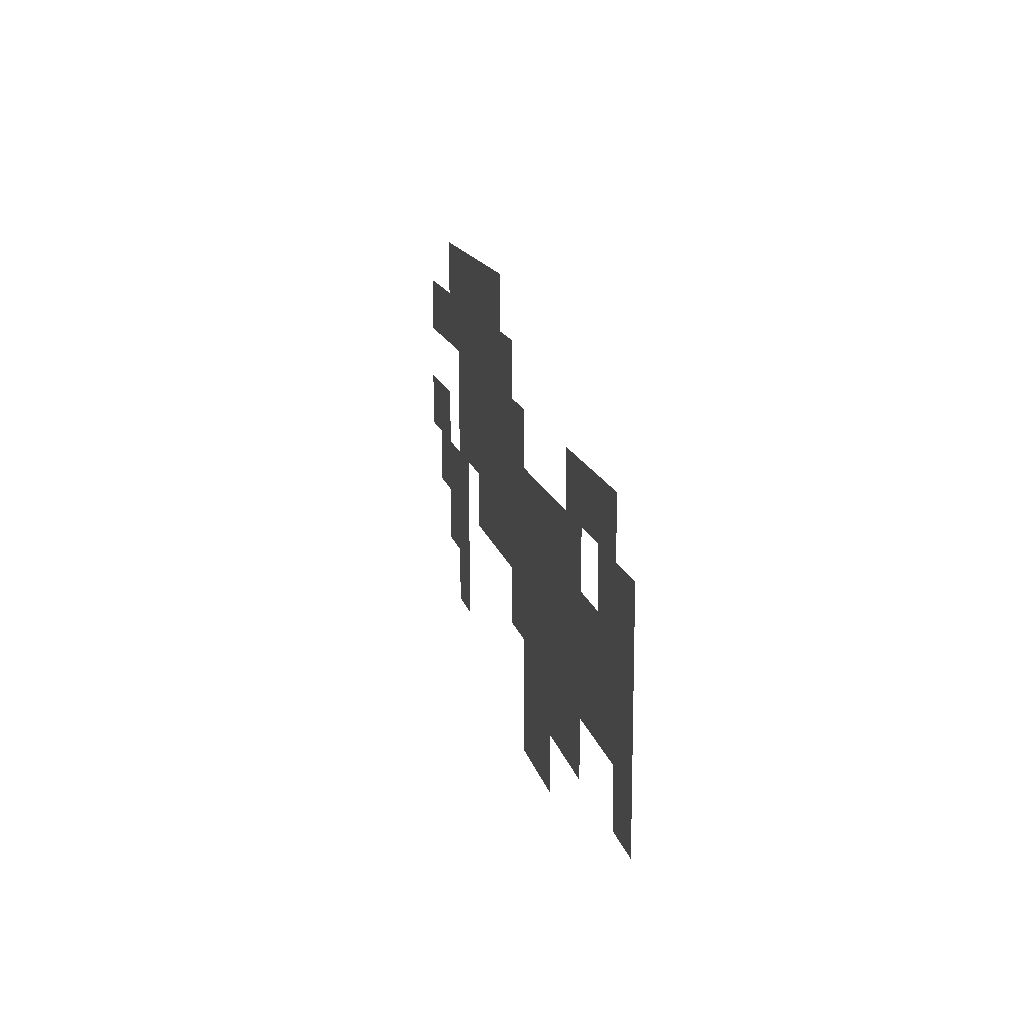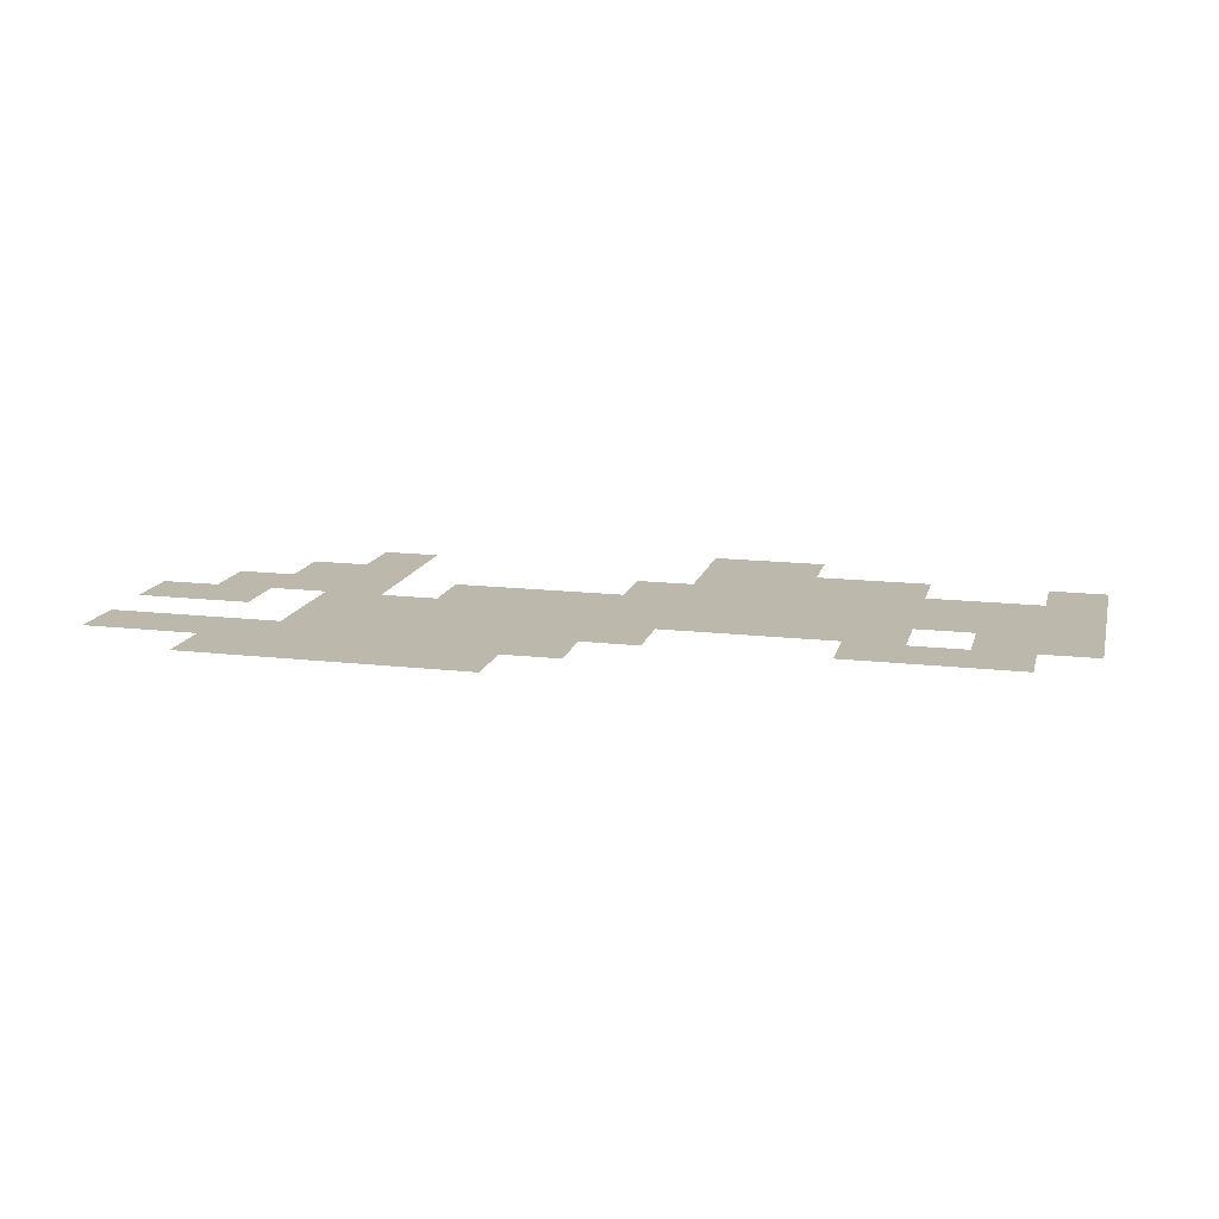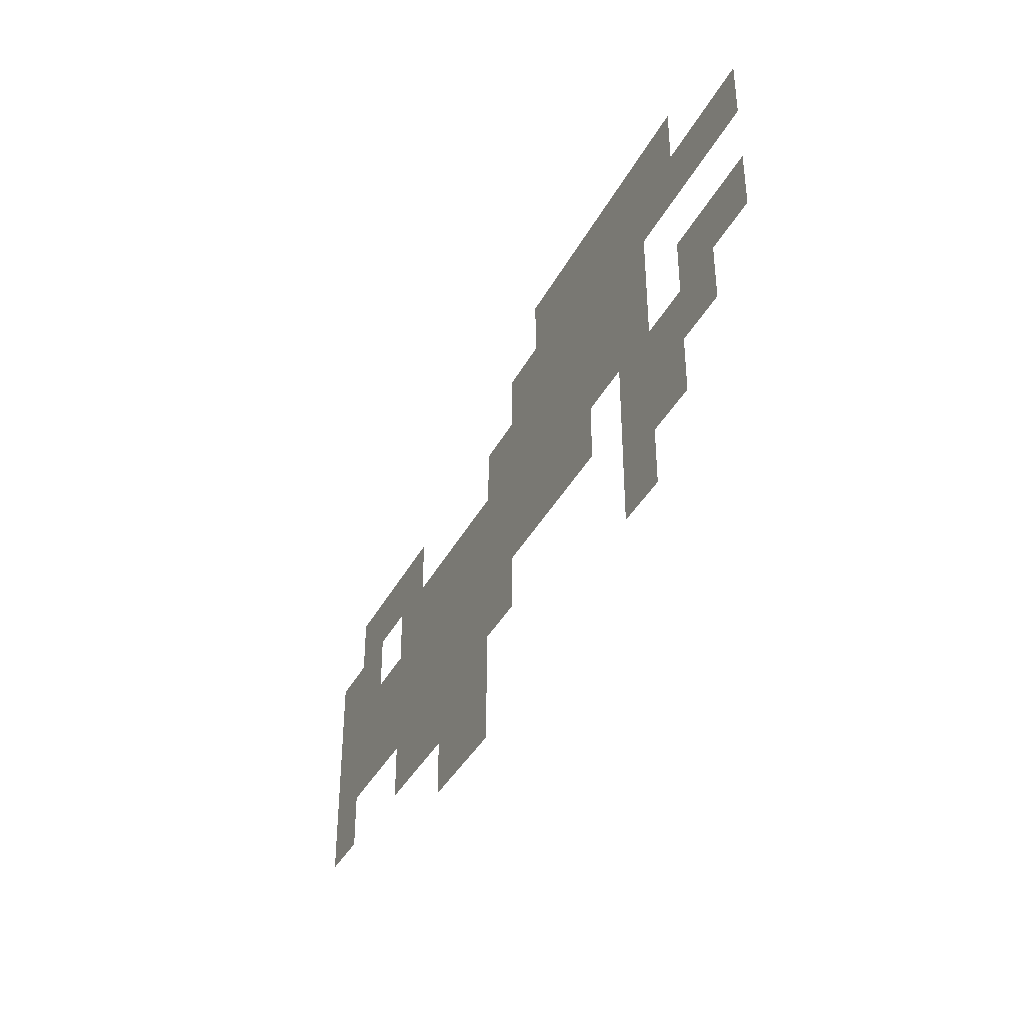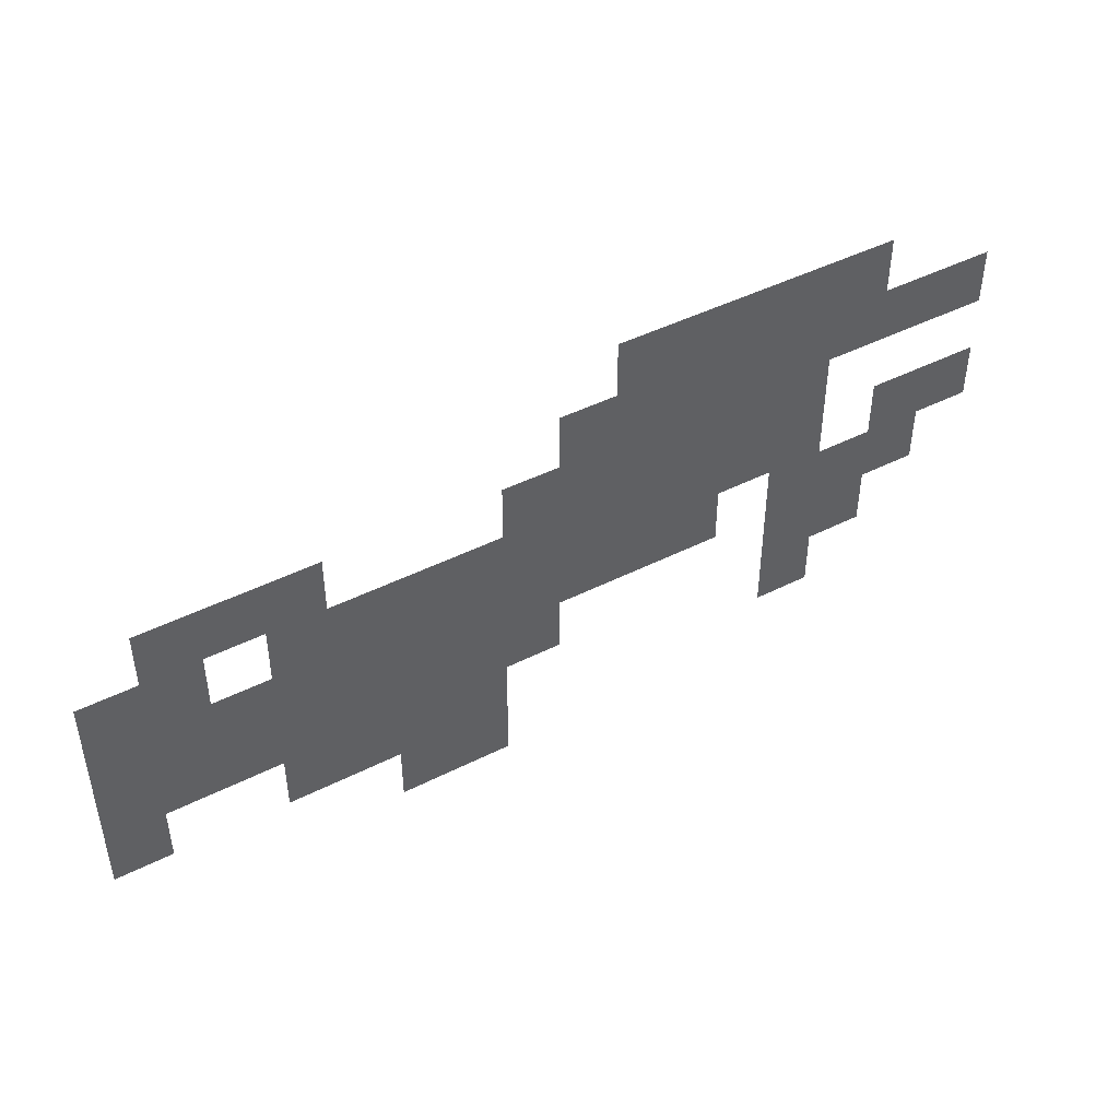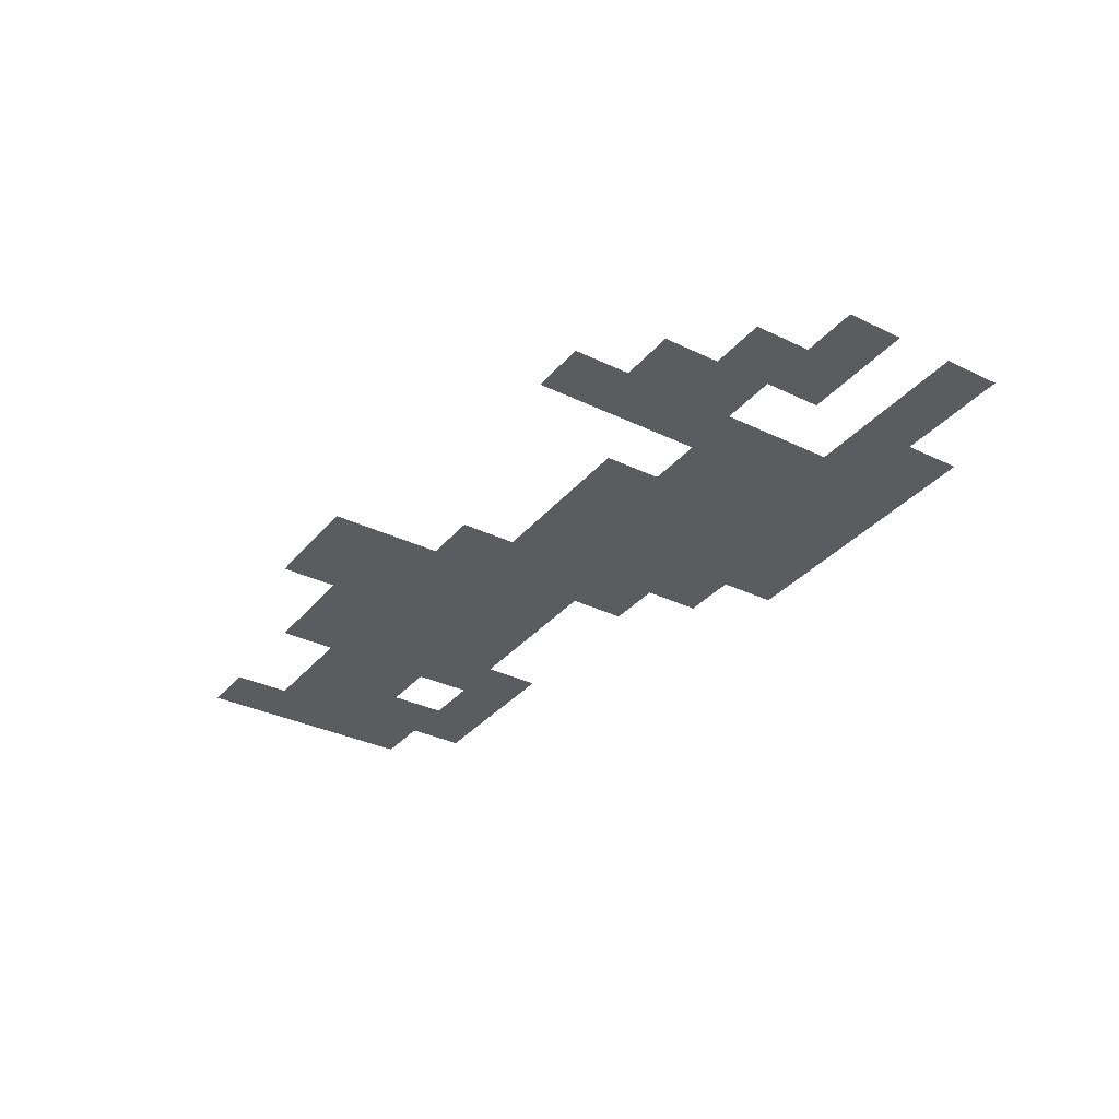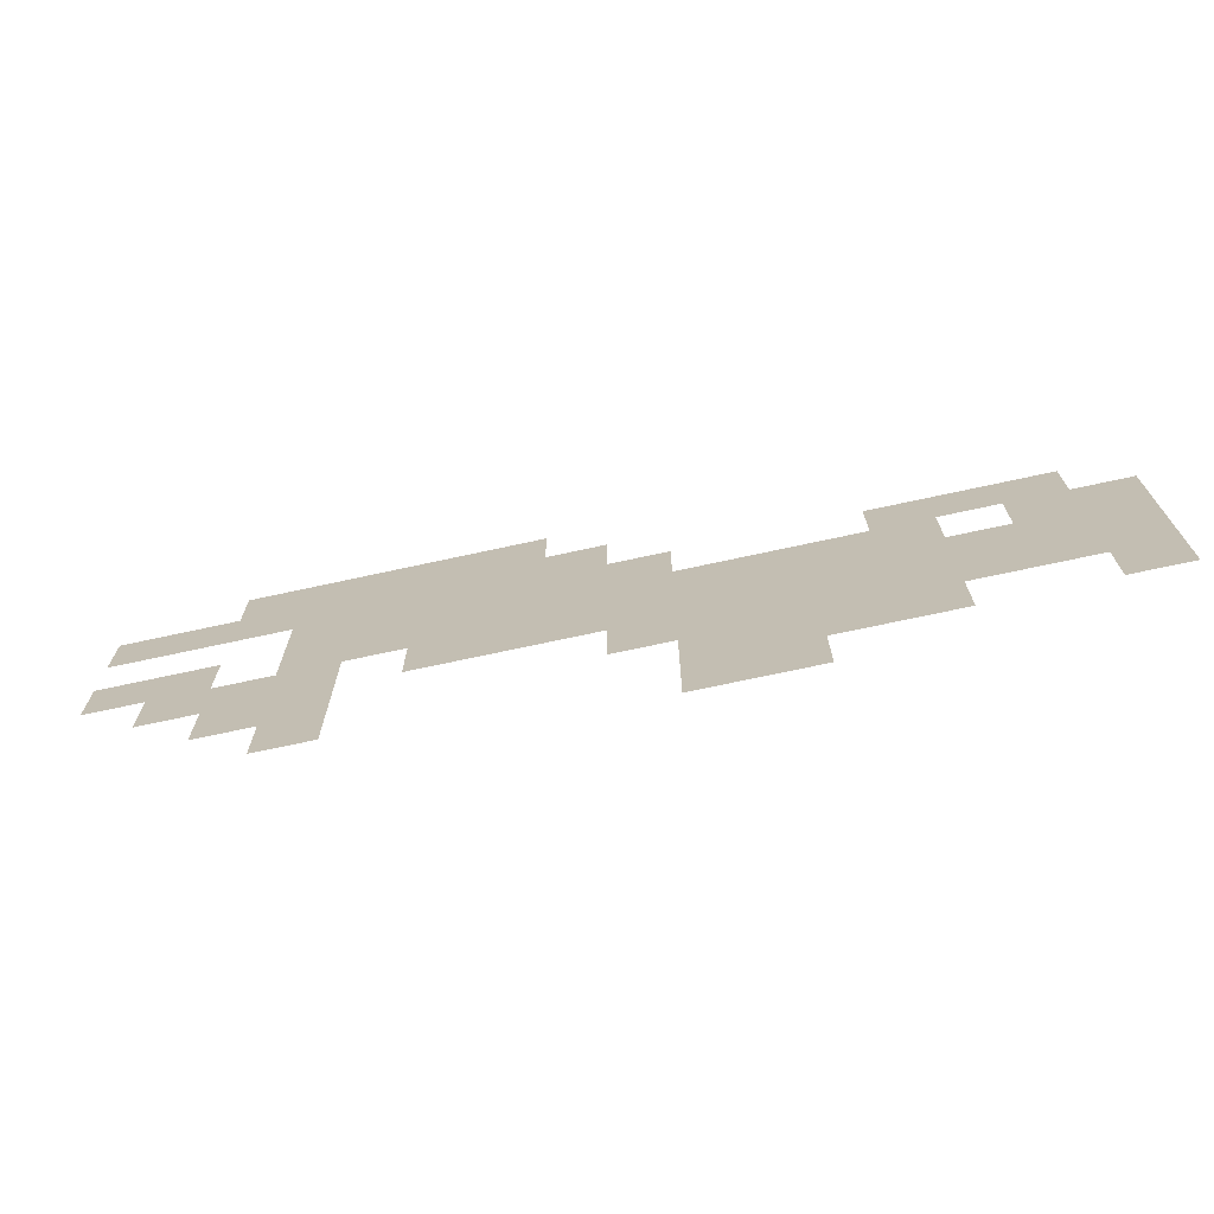
<metadata>
{"format":"obj","ext":"obj","renderer":"f3d","projection":"perspective","resolution":1024,"background":"white","views":[{"elev":14.1,"azim":-101.9,"up":"+Y"},{"elev":14.9,"azim":-166.0,"up":"+Z"},{"elev":-38.2,"azim":64.8,"up":"+Y"},{"elev":45.5,"azim":-30.2,"up":"+Y"},{"elev":-33.8,"azim":56.6,"up":"+Z"},{"elev":-70.8,"azim":-167.7,"up":"+Y"}]}
</metadata>
<code>
v -32 -80 0
v -48 -80 0
v -48 -64 0
v -32 -64 0
v -48 -80 0
v -64 -80 0
v -64 -64 0
v -48 -64 0
v -64 -80 0
v -80 -80 0
v -80 -64 0
v -64 -64 0
v -80 -80 0
v -96 -80 0
v -96 -64 0
v -80 -64 0
v -96 -80 0
v -112 -80 0
v -112 -64 0
v -96 -64 0
v 0 -96 0
v -16 -96 0
v -16 -80 0
v 0 -80 0
v -16 -96 0
v -32 -96 0
v -32 -80 0
v -16 -80 0
v -32 -96 0
v -48 -96 0
v -48 -80 0
v -32 -80 0
v -48 -96 0
v -64 -96 0
v -64 -80 0
v -48 -80 0
v -64 -96 0
v -80 -96 0
v -80 -80 0
v -64 -80 0
v -80 -96 0
v -96 -96 0
v -96 -80 0
v -80 -80 0
v -96 -96 0
v -112 -96 0
v -112 -80 0
v -96 -80 0
v -112 -96 0
v -128 -96 0
v -128 -80 0
v -112 -80 0
v -48 -112 0
v -64 -112 0
v -64 -96 0
v -48 -96 0
v -64 -112 0
v -80 -112 0
v -80 -96 0
v -64 -96 0
v -80 -112 0
v -96 -112 0
v -96 -96 0
v -80 -96 0
v -96 -112 0
v -112 -112 0
v -112 -96 0
v -96 -96 0
v -112 -112 0
v -128 -112 0
v -128 -96 0
v -112 -96 0
v -128 -112 0
v -144 -112 0
v -144 -96 0
v -128 -96 0
v -192 -112 0
v -208 -112 0
v -208 -96 0
v -192 -96 0
v -208 -112 0
v -224 -112 0
v -224 -96 0
v -208 -96 0
v -224 -112 0
v -240 -112 0
v -240 -96 0
v -224 -96 0
v 0 -128 0
v -16 -128 0
v -16 -112 0
v 0 -112 0
v -16 -128 0
v -32 -128 0
v -32 -112 0
v -16 -112 0
v -48 -128 0
v -64 -128 0
v -64 -112 0
v -48 -112 0
v -64 -128 0
v -80 -128 0
v -80 -112 0
v -64 -112 0
v -80 -128 0
v -96 -128 0
v -96 -112 0
v -80 -112 0
v -96 -128 0
v -112 -128 0
v -112 -112 0
v -96 -112 0
v -112 -128 0
v -128 -128 0
v -128 -112 0
v -112 -112 0
v -128 -128 0
v -144 -128 0
v -144 -112 0
v -128 -112 0
v -144 -128 0
v -160 -128 0
v -160 -112 0
v -144 -112 0
v -160 -128 0
v -176 -128 0
v -176 -112 0
v -160 -112 0
v -176 -128 0
v -192 -128 0
v -192 -112 0
v -176 -112 0
v -192 -128 0
v -208 -128 0
v -208 -112 0
v -192 -112 0
v -224 -128 0
v -240 -128 0
v -240 -112 0
v -224 -112 0
v -240 -128 0
v -256 -128 0
v -256 -112 0
v -240 -112 0
v -16 -144 0
v -32 -144 0
v -32 -128 0
v -16 -128 0
v -32 -144 0
v -48 -144 0
v -48 -128 0
v -32 -128 0
v -48 -144 0
v -64 -144 0
v -64 -128 0
v -48 -128 0
v -80 -144 0
v -96 -144 0
v -96 -128 0
v -80 -128 0
v -96 -144 0
v -112 -144 0
v -112 -128 0
v -96 -128 0
v -112 -144 0
v -128 -144 0
v -128 -128 0
v -112 -128 0
v -128 -144 0
v -144 -144 0
v -144 -128 0
v -128 -128 0
v -144 -144 0
v -160 -144 0
v -160 -128 0
v -144 -128 0
v -160 -144 0
v -176 -144 0
v -176 -128 0
v -160 -128 0
v -176 -144 0
v -192 -144 0
v -192 -128 0
v -176 -128 0
v -192 -144 0
v -208 -144 0
v -208 -128 0
v -192 -128 0
v -208 -144 0
v -224 -144 0
v -224 -128 0
v -208 -128 0
v -224 -144 0
v -240 -144 0
v -240 -128 0
v -224 -128 0
v -240 -144 0
v -256 -144 0
v -256 -128 0
v -240 -128 0
v -32 -160 0
v -48 -160 0
v -48 -144 0
v -32 -144 0
v -48 -160 0
v -64 -160 0
v -64 -144 0
v -48 -144 0
v -128 -160 0
v -144 -160 0
v -144 -144 0
v -128 -144 0
v -144 -160 0
v -160 -160 0
v -160 -144 0
v -144 -144 0
v -160 -160 0
v -176 -160 0
v -176 -144 0
v -160 -144 0
v -176 -160 0
v -192 -160 0
v -192 -144 0
v -176 -144 0
v -192 -160 0
v -208 -160 0
v -208 -144 0
v -192 -144 0
v -208 -160 0
v -224 -160 0
v -224 -144 0
v -208 -144 0
v -224 -160 0
v -240 -160 0
v -240 -144 0
v -224 -144 0
v -240 -160 0
v -256 -160 0
v -256 -144 0
v -240 -144 0
v -48 -176 0
v -64 -176 0
v -64 -160 0
v -48 -160 0
v -144 -176 0
v -160 -176 0
v -160 -160 0
v -144 -160 0
v -160 -176 0
v -176 -176 0
v -176 -160 0
v -160 -160 0
v -176 -176 0
v -192 -176 0
v -192 -160 0
v -176 -160 0
v -192 -176 0
v -208 -176 0
v -208 -160 0
v -192 -160 0
v -240 -176 0
v -256 -176 0
v -256 -160 0
v -240 -160 0
v -144 -192 0
v -160 -192 0
v -160 -176 0
v -144 -176 0
v -160 -192 0
v -176 -192 0
v -176 -176 0
v -160 -176 0
g bossmap_mesh_0032
f 1 2 3 4
f 5 6 7 8
f 9 10 11 12
f 13 14 15 16
f 17 18 19 20
f 21 22 23 24
f 25 26 27 28
f 29 30 31 32
f 33 34 35 36
f 37 38 39 40
f 41 42 43 44
f 45 46 47 48
f 49 50 51 52
f 53 54 55 56
f 57 58 59 60
f 61 62 63 64
f 65 66 67 68
f 69 70 71 72
f 73 74 75 76
f 77 78 79 80
f 81 82 83 84
f 85 86 87 88
f 89 90 91 92
f 93 94 95 96
f 97 98 99 100
f 101 102 103 104
f 105 106 107 108
f 109 110 111 112
f 113 114 115 116
f 117 118 119 120
f 121 122 123 124
f 125 126 127 128
f 129 130 131 132
f 133 134 135 136
f 137 138 139 140
f 141 142 143 144
f 145 146 147 148
f 149 150 151 152
f 153 154 155 156
f 157 158 159 160
f 161 162 163 164
f 165 166 167 168
f 169 170 171 172
f 173 174 175 176
f 177 178 179 180
f 181 182 183 184
f 185 186 187 188
f 189 190 191 192
f 193 194 195 196
f 197 198 199 200
f 201 202 203 204
f 205 206 207 208
f 209 210 211 212
f 213 214 215 216
f 217 218 219 220
f 221 222 223 224
f 225 226 227 228
f 229 230 231 232
f 233 234 235 236
f 237 238 239 240
f 241 242 243 244
f 245 246 247 248
f 249 250 251 252
f 253 254 255 256
f 257 258 259 260
f 261 262 263 264
f 265 266 267 268
f 269 270 271 272

</code>
